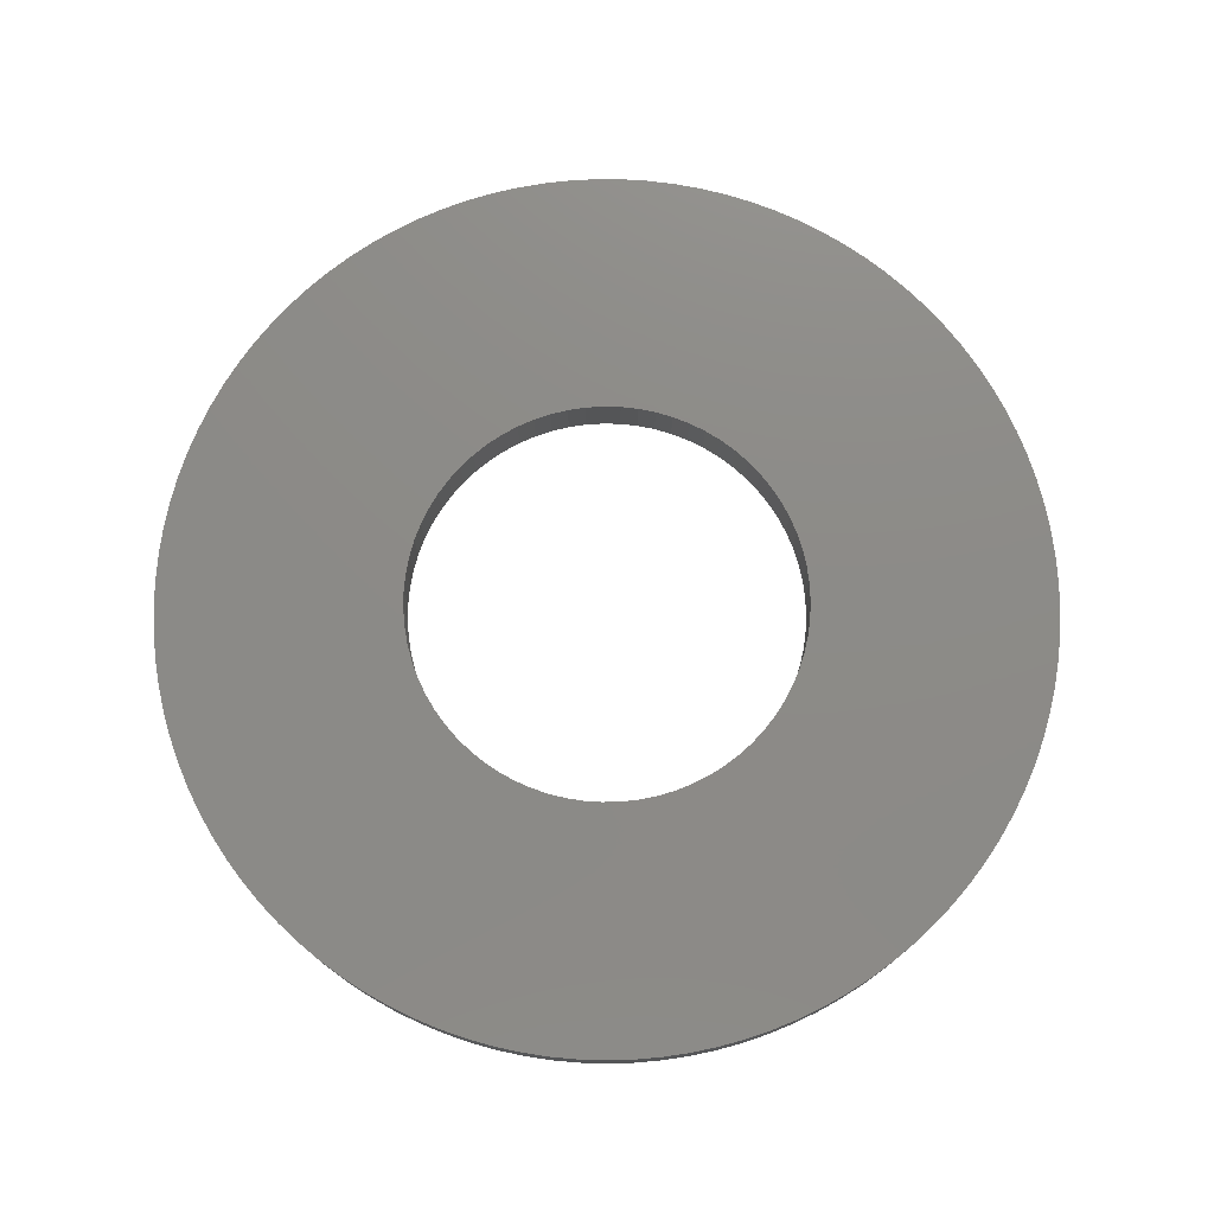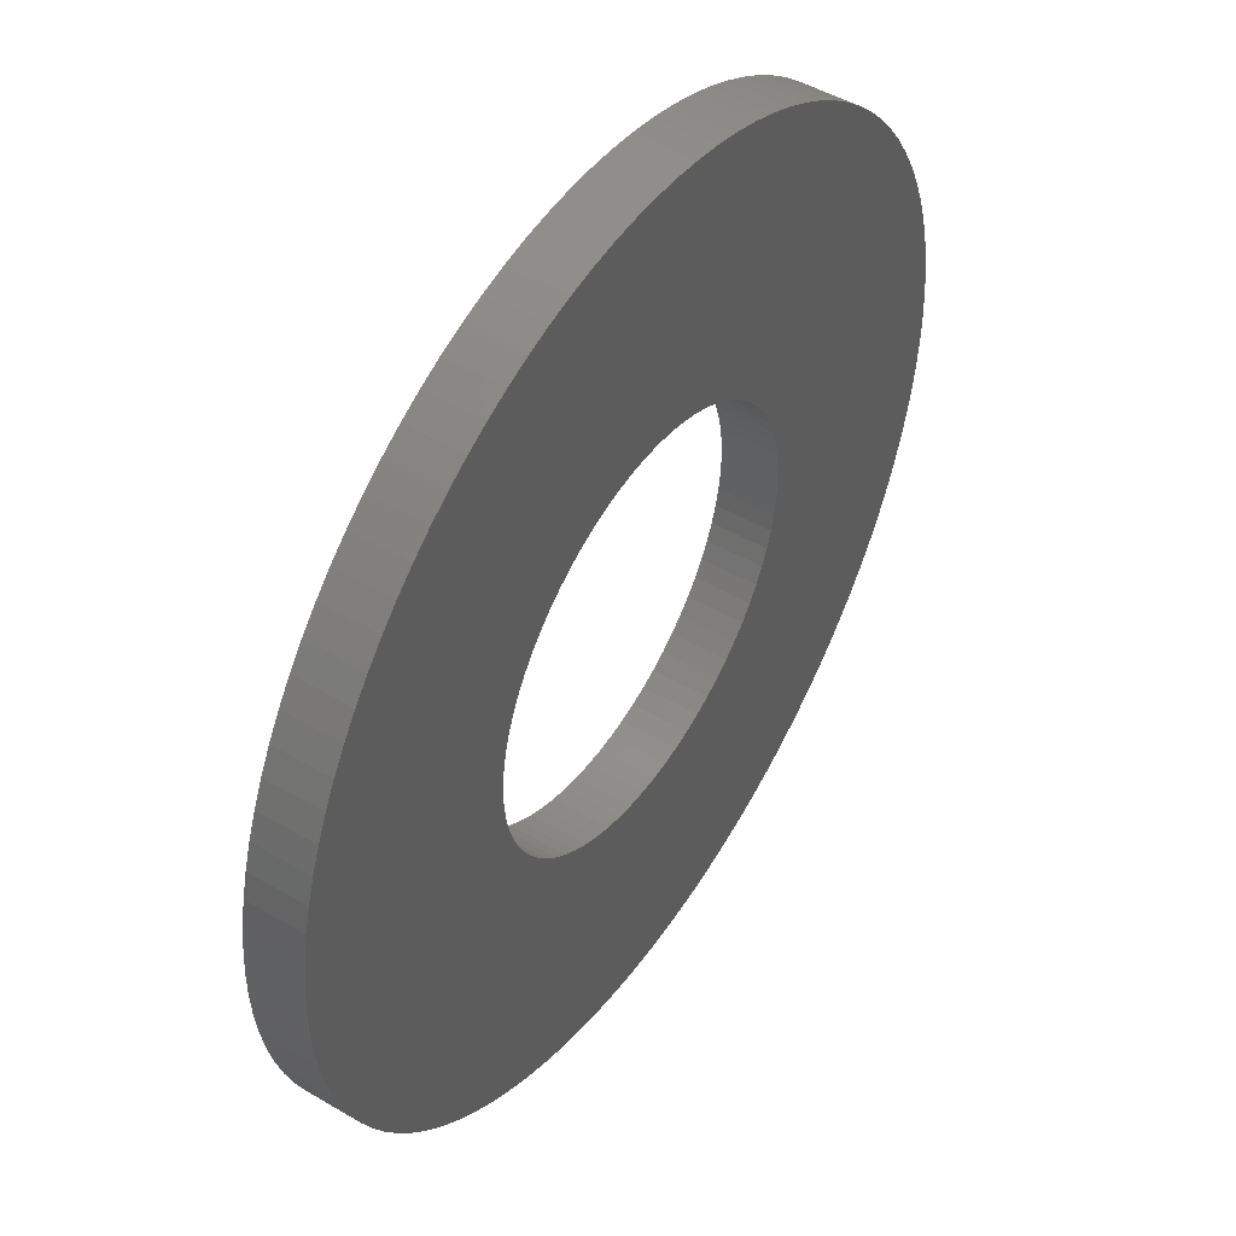
<metadata>
{"format":"stl","ext":"stl","renderer":"f3d","projection":"perspective","resolution":1024,"background":"white","views":[{"elev":76.3,"azim":119.3,"up":"+Y"},{"elev":48.1,"azim":123.4,"up":"+Z"}]}
</metadata>
<code>
# stl→obj: 352 verts, 704 faces
v -0.2799 0.0775 0.02483
v -0.2799 0 0.02483
v -0.281 0.0775 0
v -0.281 0 0
v -0.2799 0.0775 -0.02483
v -0.2799 0 -0.02483
v -0.2766 0.0775 -0.04947
v -0.2766 0 -0.04947
v -0.2712 0.0775 -0.07373
v -0.2712 0 -0.07373
v -0.2636 0.0775 -0.09741
v -0.2636 0 -0.09741
v -0.2539 0.0775 -0.1203
v -0.2539 0 -0.1203
v -0.2423 0.0775 -0.1423
v -0.2423 0 -0.1423
v -0.2288 0.0775 -0.1631
v -0.2288 0 -0.1631
v -0.2135 0.0775 -0.1827
v -0.2135 0 -0.1827
v -0.1965 0.0775 -0.2009
v -0.1965 0 -0.2009
v -0.178 0.0775 -0.2175
v -0.178 0 -0.2175
v -0.158 0.0775 -0.2323
v -0.158 0 -0.2323
v -0.1369 0.0775 -0.2454
v -0.1369 0 -0.2454
v -0.1147 0.0775 -0.2565
v -0.1147 0 -0.2565
v -0.09155 0.0775 -0.2657
v -0.09155 0 -0.2657
v -0.06771 0.0775 -0.2727
v -0.06771 0 -0.2727
v -0.04334 0.0775 -0.2776
v -0.04334 0 -0.2776
v -0.01864 0.0775 -0.2804
v -0.01864 0 -0.2804
v 0.006216 0.0775 -0.2809
v 0.006216 0 -0.2809
v 0.03102 0.0775 -0.2793
v 0.03102 0 -0.2793
v 0.05558 0.0775 -0.2754
v 0.05558 0 -0.2754
v 0.07971 0.0775 -0.2695
v 0.07971 0 -0.2695
v 0.1032 0.0775 -0.2614
v 0.1032 0 -0.2614
v 0.1259 0.0775 -0.2512
v 0.1259 0 -0.2512
v 0.1476 0.0775 -0.2391
v 0.1476 0 -0.2391
v 0.1682 0.0775 -0.2251
v 0.1682 0 -0.2251
v 0.1874 0.0775 -0.2094
v 0.1874 0 -0.2094
v 0.2052 0.0775 -0.192
v 0.2052 0 -0.192
v 0.2213 0.0775 -0.1731
v 0.2213 0 -0.1731
v 0.2358 0.0775 -0.1529
v 0.2358 0 -0.1529
v 0.2484 0.0775 -0.1314
v 0.2484 0 -0.1314
v 0.259 0.0775 -0.109
v 0.259 0 -0.109
v 0.2676 0.0775 -0.08565
v 0.2676 0 -0.08565
v 0.2742 0.0775 -0.06166
v 0.2742 0 -0.06166
v 0.2785 0.0775 -0.03719
v 0.2785 0 -0.03719
v 0.2807 0.0775 -0.01243
v 0.2807 0 -0.01243
v 0.2807 0.0775 0.01243
v 0.2807 0 0.01243
v 0.2785 0.0775 0.03719
v 0.2785 0 0.03719
v 0.2742 0.0775 0.06166
v 0.2742 0 0.06166
v 0.2676 0.0775 0.08565
v 0.2676 0 0.08565
v 0.259 0.0775 0.109
v 0.259 0 0.109
v 0.2484 0.0775 0.1314
v 0.2484 0 0.1314
v 0.2358 0.0775 0.1529
v 0.2358 0 0.1529
v 0.2213 0.0775 0.1731
v 0.2213 0 0.1731
v 0.2052 0.0775 0.192
v 0.2052 0 0.192
v 0.1874 0.0775 0.2094
v 0.1874 0 0.2094
v 0.1682 0.0775 0.2251
v 0.1682 0 0.2251
v 0.1476 0.0775 0.2391
v 0.1476 0 0.2391
v 0.1259 0.0775 0.2512
v 0.1259 0 0.2512
v 0.1032 0.0775 0.2614
v 0.1032 0 0.2614
v 0.07971 0.0775 0.2695
v 0.07971 0 0.2695
v 0.05558 0.0775 0.2754
v 0.05558 0 0.2754
v 0.03102 0.0775 0.2793
v 0.03102 0 0.2793
v 0.006216 0.0775 0.2809
v 0.006216 0 0.2809
v -0.01864 0.0775 0.2804
v -0.01864 0 0.2804
v -0.04334 0.0775 0.2776
v -0.04334 0 0.2776
v -0.06771 0.0775 0.2727
v -0.06771 0 0.2727
v -0.09155 0.0775 0.2657
v -0.09155 0 0.2657
v -0.1147 0.0775 0.2565
v -0.1147 0 0.2565
v -0.1369 0.0775 0.2454
v -0.1369 0 0.2454
v -0.158 0.0775 0.2323
v -0.158 0 0.2323
v -0.178 0.0775 0.2175
v -0.178 0 0.2175
v -0.1965 0.0775 0.2009
v -0.1965 0 0.2009
v -0.2135 0.0775 0.1827
v -0.2135 0 0.1827
v -0.2288 0.0775 0.1631
v -0.2288 0 0.1631
v -0.2423 0.0775 0.1423
v -0.2423 0 0.1423
v -0.2539 0.0775 0.1203
v -0.2539 0 0.1203
v -0.2636 0.0775 0.09741
v -0.2636 0 0.09741
v -0.2712 0.0775 0.07373
v -0.2712 0 0.07373
v -0.2766 0.0775 0.04947
v -0.2766 0 0.04947
v -0.6239 0.0775 -0.03738
v -0.6239 0 -0.03738
v -0.625 0.0775 0
v -0.625 0 0
v -0.6239 0.0775 0.03738
v -0.6239 0 0.03738
v -0.6205 0.0775 0.07462
v -0.6205 0 0.07462
v -0.615 0.0775 0.1116
v -0.615 0 0.1116
v -0.6072 0.0775 0.1482
v -0.6072 0 0.1482
v -0.5972 0.0775 0.1842
v -0.5972 0 0.1842
v -0.5851 0.0775 0.2196
v -0.5851 0 0.2196
v -0.571 0.0775 0.2542
v -0.571 0 0.2542
v -0.5547 0.0775 0.2879
v -0.5547 0 0.2879
v -0.5365 0.0775 0.3206
v -0.5365 0 0.3206
v -0.5164 0.0775 0.3521
v -0.5164 0 0.3521
v -0.4944 0.0775 0.3823
v -0.4944 0 0.3823
v -0.4707 0.0775 0.4112
v -0.4707 0 0.4112
v -0.4452 0.0775 0.4386
v -0.4452 0 0.4386
v -0.4182 0.0775 0.4645
v -0.4182 0 0.4645
v -0.3897 0.0775 0.4886
v -0.3897 0 0.4886
v -0.3598 0.0775 0.5111
v -0.3598 0 0.5111
v -0.3286 0.0775 0.5317
v -0.3286 0 0.5317
v -0.2962 0.0775 0.5504
v -0.2962 0 0.5504
v -0.2627 0.0775 0.5671
v -0.2627 0 0.5671
v -0.2283 0.0775 0.5818
v -0.2283 0 0.5818
v -0.1931 0.0775 0.5944
v -0.1931 0 0.5944
v -0.1572 0.0775 0.6049
v -0.1572 0 0.6049
v -0.1208 0.0775 0.6132
v -0.1208 0 0.6132
v -0.0839 0.0775 0.6193
v -0.0839 0 0.6193
v -0.04671 0.0775 0.6233
v -0.04671 0 0.6233
v -0.00935 0.0775 0.6249
v -0.00935 0 0.6249
v 0.02804 0.0775 0.6244
v 0.02804 0 0.6244
v 0.06533 0.0775 0.6216
v 0.06533 0 0.6216
v 0.1024 0.0775 0.6166
v 0.1024 0 0.6166
v 0.1391 0.0775 0.6093
v 0.1391 0 0.6093
v 0.1753 0.0775 0.5999
v 0.1753 0 0.5999
v 0.2108 0.0775 0.5884
v 0.2108 0 0.5884
v 0.2456 0.0775 0.5747
v 0.2456 0 0.5747
v 0.2796 0.0775 0.559
v 0.2796 0 0.559
v 0.3125 0.0775 0.5413
v 0.3125 0 0.5413
v 0.3443 0.0775 0.5216
v 0.3443 0 0.5216
v 0.3749 0.0775 0.5001
v 0.3749 0 0.5001
v 0.4041 0.0775 0.4768
v 0.4041 0 0.4768
v 0.4319 0.0775 0.4517
v 0.4319 0 0.4517
v 0.4582 0.0775 0.4251
v 0.4582 0 0.4251
v 0.4828 0.0775 0.3969
v 0.4828 0 0.3969
v 0.5056 0.0775 0.3674
v 0.5056 0 0.3674
v 0.5267 0.0775 0.3365
v 0.5267 0 0.3365
v 0.5459 0.0775 0.3044
v 0.5459 0 0.3044
v 0.5631 0.0775 0.2712
v 0.5631 0 0.2712
v 0.5783 0.0775 0.237
v 0.5783 0 0.237
v 0.5915 0.0775 0.202
v 0.5915 0 0.202
v 0.6025 0.0775 0.1663
v 0.6025 0 0.1663
v 0.6113 0.0775 0.1299
v 0.6113 0 0.1299
v 0.618 0.0775 0.09315
v 0.618 0 0.09315
v 0.6225 0.0775 0.05602
v 0.6225 0 0.05602
v 0.6247 0.0775 0.0187
v 0.6247 0 0.0187
v 0.6247 0.0775 -0.0187
v 0.6247 0 -0.0187
v 0.6225 0.0775 -0.05602
v 0.6225 0 -0.05602
v 0.618 0.0775 -0.09315
v 0.618 0 -0.09315
v 0.6113 0.0775 -0.1299
v 0.6113 0 -0.1299
v 0.6025 0.0775 -0.1663
v 0.6025 0 -0.1663
v 0.5915 0.0775 -0.202
v 0.5915 0 -0.202
v 0.5783 0.0775 -0.237
v 0.5783 0 -0.237
v 0.5631 0.0775 -0.2712
v 0.5631 0 -0.2712
v 0.5459 0.0775 -0.3044
v 0.5459 0 -0.3044
v 0.5267 0.0775 -0.3365
v 0.5267 0 -0.3365
v 0.5056 0.0775 -0.3674
v 0.5056 0 -0.3674
v 0.4828 0.0775 -0.3969
v 0.4828 0 -0.3969
v 0.4582 0.0775 -0.4251
v 0.4582 0 -0.4251
v 0.4319 0.0775 -0.4517
v 0.4319 0 -0.4517
v 0.4041 0.0775 -0.4768
v 0.4041 0 -0.4768
v 0.3749 0.0775 -0.5001
v 0.3749 0 -0.5001
v 0.3443 0.0775 -0.5216
v 0.3443 0 -0.5216
v 0.3125 0.0775 -0.5413
v 0.3125 0 -0.5413
v 0.2796 0.0775 -0.559
v 0.2796 0 -0.559
v 0.2456 0.0775 -0.5747
v 0.2456 0 -0.5747
v 0.2108 0.0775 -0.5884
v 0.2108 0 -0.5884
v 0.1753 0.0775 -0.5999
v 0.1753 0 -0.5999
v 0.1391 0.0775 -0.6093
v 0.1391 0 -0.6093
v 0.1024 0.0775 -0.6166
v 0.1024 0 -0.6166
v 0.06533 0.0775 -0.6216
v 0.06533 0 -0.6216
v 0.02804 0.0775 -0.6244
v 0.02804 0 -0.6244
v -0.00935 0.0775 -0.6249
v -0.00935 0 -0.6249
v -0.04671 0.0775 -0.6233
v -0.04671 0 -0.6233
v -0.0839 0.0775 -0.6193
v -0.0839 0 -0.6193
v -0.1208 0.0775 -0.6132
v -0.1208 0 -0.6132
v -0.1572 0.0775 -0.6049
v -0.1572 0 -0.6049
v -0.1931 0.0775 -0.5944
v -0.1931 0 -0.5944
v -0.2283 0.0775 -0.5818
v -0.2283 0 -0.5818
v -0.2627 0.0775 -0.5671
v -0.2627 0 -0.5671
v -0.2962 0.0775 -0.5504
v -0.2962 0 -0.5504
v -0.3286 0.0775 -0.5317
v -0.3286 0 -0.5317
v -0.3598 0.0775 -0.5111
v -0.3598 0 -0.5111
v -0.3897 0.0775 -0.4886
v -0.3897 0 -0.4886
v -0.4182 0.0775 -0.4645
v -0.4182 0 -0.4645
v -0.4452 0.0775 -0.4386
v -0.4452 0 -0.4386
v -0.4707 0.0775 -0.4112
v -0.4707 0 -0.4112
v -0.4944 0.0775 -0.3823
v -0.4944 0 -0.3823
v -0.5164 0.0775 -0.3521
v -0.5164 0 -0.3521
v -0.5365 0.0775 -0.3206
v -0.5365 0 -0.3206
v -0.5547 0.0775 -0.2879
v -0.5547 0 -0.2879
v -0.571 0.0775 -0.2542
v -0.571 0 -0.2542
v -0.5851 0.0775 -0.2196
v -0.5851 0 -0.2196
v -0.5972 0.0775 -0.1842
v -0.5972 0 -0.1842
v -0.6072 0.0775 -0.1482
v -0.6072 0 -0.1482
v -0.615 0.0775 -0.1116
v -0.615 0 -0.1116
v -0.6205 0.0775 -0.07462
v -0.6205 0 -0.07462
f 1 2 3
f 3 2 4
f 3 4 5
f 5 4 6
f 5 6 7
f 7 6 8
f 7 8 9
f 9 8 10
f 9 10 11
f 11 10 12
f 11 12 13
f 13 12 14
f 13 14 15
f 15 14 16
f 15 16 17
f 17 16 18
f 17 18 19
f 19 18 20
f 19 20 21
f 21 20 22
f 21 22 23
f 23 22 24
f 23 24 25
f 25 24 26
f 25 26 27
f 27 26 28
f 27 28 29
f 29 28 30
f 29 30 31
f 31 30 32
f 31 32 33
f 33 32 34
f 33 34 35
f 35 34 36
f 35 36 37
f 37 36 38
f 37 38 39
f 39 38 40
f 39 40 41
f 41 40 42
f 41 42 43
f 43 42 44
f 43 44 45
f 45 44 46
f 45 46 47
f 47 46 48
f 47 48 49
f 49 48 50
f 49 50 51
f 51 50 52
f 51 52 53
f 53 52 54
f 53 54 55
f 55 54 56
f 55 56 57
f 57 56 58
f 57 58 59
f 59 58 60
f 59 60 61
f 61 60 62
f 61 62 63
f 63 62 64
f 63 64 65
f 65 64 66
f 65 66 67
f 67 66 68
f 67 68 69
f 69 68 70
f 69 70 71
f 71 70 72
f 71 72 73
f 73 72 74
f 73 74 75
f 75 74 76
f 75 76 77
f 77 76 78
f 77 78 79
f 79 78 80
f 79 80 81
f 81 80 82
f 81 82 83
f 83 82 84
f 83 84 85
f 85 84 86
f 85 86 87
f 87 86 88
f 87 88 89
f 89 88 90
f 89 90 91
f 91 90 92
f 91 92 93
f 93 92 94
f 93 94 95
f 95 94 96
f 95 96 97
f 97 96 98
f 97 98 99
f 99 98 100
f 99 100 101
f 101 100 102
f 101 102 103
f 103 102 104
f 103 104 105
f 105 104 106
f 105 106 107
f 107 106 108
f 107 108 109
f 109 108 110
f 109 110 111
f 111 110 112
f 111 112 113
f 113 112 114
f 113 114 115
f 115 114 116
f 115 116 117
f 117 116 118
f 117 118 119
f 119 118 120
f 119 120 121
f 121 120 122
f 121 122 123
f 123 122 124
f 123 124 125
f 125 124 126
f 125 126 127
f 127 126 128
f 127 128 129
f 129 128 130
f 129 130 131
f 131 130 132
f 131 132 133
f 133 132 134
f 133 134 135
f 135 134 136
f 135 136 137
f 137 136 138
f 137 138 139
f 139 138 140
f 139 140 141
f 141 140 142
f 141 142 1
f 1 142 2
f 143 144 145
f 145 144 146
f 145 146 147
f 147 146 148
f 147 148 149
f 149 148 150
f 149 150 151
f 151 150 152
f 151 152 153
f 153 152 154
f 153 154 155
f 155 154 156
f 155 156 157
f 157 156 158
f 157 158 159
f 159 158 160
f 159 160 161
f 161 160 162
f 161 162 163
f 163 162 164
f 163 164 165
f 165 164 166
f 165 166 167
f 167 166 168
f 167 168 169
f 169 168 170
f 169 170 171
f 171 170 172
f 171 172 173
f 173 172 174
f 173 174 175
f 175 174 176
f 175 176 177
f 177 176 178
f 177 178 179
f 179 178 180
f 179 180 181
f 181 180 182
f 181 182 183
f 183 182 184
f 183 184 185
f 185 184 186
f 185 186 187
f 187 186 188
f 187 188 189
f 189 188 190
f 189 190 191
f 191 190 192
f 191 192 193
f 193 192 194
f 193 194 195
f 195 194 196
f 195 196 197
f 197 196 198
f 197 198 199
f 199 198 200
f 199 200 201
f 201 200 202
f 201 202 203
f 203 202 204
f 203 204 205
f 205 204 206
f 205 206 207
f 207 206 208
f 207 208 209
f 209 208 210
f 209 210 211
f 211 210 212
f 211 212 213
f 213 212 214
f 213 214 215
f 215 214 216
f 215 216 217
f 217 216 218
f 217 218 219
f 219 218 220
f 219 220 221
f 221 220 222
f 221 222 223
f 223 222 224
f 223 224 225
f 225 224 226
f 225 226 227
f 227 226 228
f 227 228 229
f 229 228 230
f 229 230 231
f 231 230 232
f 231 232 233
f 233 232 234
f 233 234 235
f 235 234 236
f 235 236 237
f 237 236 238
f 237 238 239
f 239 238 240
f 239 240 241
f 241 240 242
f 241 242 243
f 243 242 244
f 243 244 245
f 245 244 246
f 245 246 247
f 247 246 248
f 247 248 249
f 249 248 250
f 249 250 251
f 251 250 252
f 251 252 253
f 253 252 254
f 253 254 255
f 255 254 256
f 255 256 257
f 257 256 258
f 257 258 259
f 259 258 260
f 259 260 261
f 261 260 262
f 261 262 263
f 263 262 264
f 263 264 265
f 265 264 266
f 265 266 267
f 267 266 268
f 267 268 269
f 269 268 270
f 269 270 271
f 271 270 272
f 271 272 273
f 273 272 274
f 273 274 275
f 275 274 276
f 275 276 277
f 277 276 278
f 277 278 279
f 279 278 280
f 279 280 281
f 281 280 282
f 281 282 283
f 283 282 284
f 283 284 285
f 285 284 286
f 285 286 287
f 287 286 288
f 287 288 289
f 289 288 290
f 289 290 291
f 291 290 292
f 291 292 293
f 293 292 294
f 293 294 295
f 295 294 296
f 295 296 297
f 297 296 298
f 297 298 299
f 299 298 300
f 299 300 301
f 301 300 302
f 301 302 303
f 303 302 304
f 303 304 305
f 305 304 306
f 305 306 307
f 307 306 308
f 307 308 309
f 309 308 310
f 309 310 311
f 311 310 312
f 311 312 313
f 313 312 314
f 313 314 315
f 315 314 316
f 315 316 317
f 317 316 318
f 317 318 319
f 319 318 320
f 319 320 321
f 321 320 322
f 321 322 323
f 323 322 324
f 323 324 325
f 325 324 326
f 325 326 327
f 327 326 328
f 327 328 329
f 329 328 330
f 329 330 331
f 331 330 332
f 331 332 333
f 333 332 334
f 333 334 335
f 335 334 336
f 335 336 337
f 337 336 338
f 337 338 339
f 339 338 340
f 339 340 341
f 341 340 342
f 341 342 343
f 343 342 344
f 343 344 345
f 345 344 346
f 345 346 347
f 347 346 348
f 347 348 349
f 349 348 350
f 349 350 351
f 351 350 352
f 351 352 143
f 143 352 144
f 5 143 3
f 3 143 145
f 3 145 147
f 143 5 351
f 351 5 7
f 351 7 349
f 349 7 347
f 347 7 9
f 347 9 345
f 345 9 11
f 345 11 343
f 343 11 341
f 341 11 13
f 341 13 339
f 339 13 15
f 339 15 337
f 337 15 335
f 335 15 17
f 335 17 333
f 333 17 19
f 333 19 331
f 331 19 329
f 329 19 21
f 329 21 327
f 327 21 23
f 327 23 325
f 325 23 323
f 323 23 25
f 323 25 321
f 321 25 27
f 321 27 319
f 319 27 29
f 319 29 317
f 317 29 315
f 315 29 31
f 315 31 313
f 313 31 33
f 313 33 311
f 311 33 309
f 309 33 35
f 309 35 307
f 307 35 37
f 307 37 305
f 305 37 303
f 303 37 39
f 303 39 301
f 301 39 41
f 301 41 299
f 299 41 297
f 297 41 43
f 297 43 295
f 295 43 45
f 295 45 293
f 293 45 291
f 291 45 47
f 291 47 289
f 289 47 49
f 289 49 287
f 287 49 285
f 285 49 51
f 285 51 283
f 283 51 53
f 283 53 281
f 281 53 279
f 279 53 55
f 279 55 277
f 277 55 57
f 277 57 275
f 275 57 273
f 273 57 59
f 273 59 271
f 271 59 61
f 271 61 269
f 269 61 267
f 267 61 63
f 267 63 265
f 265 63 65
f 265 65 263
f 263 65 261
f 261 65 67
f 261 67 259
f 259 67 69
f 259 69 257
f 257 69 255
f 255 69 71
f 255 71 253
f 253 71 73
f 253 73 251
f 251 73 249
f 249 73 75
f 249 75 247
f 247 75 77
f 247 77 245
f 245 77 79
f 245 79 243
f 243 79 241
f 241 79 81
f 241 81 239
f 239 81 83
f 239 83 237
f 237 83 235
f 235 83 85
f 235 85 233
f 233 85 87
f 233 87 231
f 231 87 229
f 229 87 89
f 229 89 227
f 227 89 91
f 227 91 225
f 225 91 223
f 223 91 93
f 223 93 221
f 221 93 95
f 221 95 219
f 219 95 217
f 217 95 97
f 217 97 215
f 215 97 99
f 215 99 213
f 213 99 211
f 211 99 101
f 211 101 209
f 209 101 103
f 209 103 207
f 207 103 205
f 205 103 105
f 205 105 203
f 203 105 107
f 203 107 201
f 201 107 199
f 199 107 109
f 199 109 197
f 197 109 111
f 197 111 195
f 195 111 193
f 193 111 113
f 193 113 191
f 191 113 189
f 189 113 187
f 187 113 185
f 185 113 183
f 183 113 181
f 181 113 179
f 179 113 177
f 177 113 175
f 175 113 173
f 173 113 171
f 171 113 169
f 169 113 167
f 167 113 165
f 165 113 115
f 165 115 117
f 117 119 165
f 165 119 121
f 165 121 123
f 123 125 165
f 165 125 127
f 165 127 129
f 129 131 165
f 165 131 133
f 165 133 163
f 163 133 161
f 161 133 135
f 161 135 159
f 159 135 137
f 159 137 157
f 157 137 155
f 155 137 139
f 155 139 153
f 153 139 141
f 153 141 151
f 151 141 149
f 149 141 1
f 149 1 147
f 147 1 3
f 2 148 4
f 4 148 146
f 4 146 144
f 148 2 150
f 150 2 142
f 150 142 152
f 152 142 154
f 154 142 140
f 154 140 156
f 156 140 138
f 156 138 158
f 158 138 160
f 160 138 136
f 160 136 162
f 162 136 134
f 162 134 164
f 164 134 132
f 164 132 166
f 166 132 130
f 166 130 128
f 128 126 166
f 166 126 124
f 166 124 122
f 122 120 166
f 166 120 118
f 166 118 116
f 116 114 166
f 166 114 168
f 168 114 170
f 170 114 172
f 172 114 174
f 174 114 176
f 176 114 178
f 178 114 180
f 180 114 182
f 182 114 184
f 184 114 186
f 186 114 188
f 188 114 190
f 190 114 192
f 192 114 194
f 194 114 112
f 194 112 196
f 196 112 198
f 198 112 110
f 198 110 200
f 200 110 108
f 200 108 202
f 202 108 204
f 204 108 106
f 204 106 206
f 206 106 104
f 206 104 208
f 208 104 210
f 210 104 102
f 210 102 212
f 212 102 100
f 212 100 214
f 214 100 216
f 216 100 98
f 216 98 218
f 218 98 96
f 218 96 220
f 220 96 222
f 222 96 94
f 222 94 224
f 224 94 92
f 224 92 226
f 226 92 228
f 228 92 90
f 228 90 230
f 230 90 88
f 230 88 232
f 232 88 234
f 234 88 86
f 234 86 236
f 236 86 84
f 236 84 238
f 238 84 240
f 240 84 82
f 240 82 242
f 242 82 80
f 242 80 244
f 244 80 246
f 246 80 78
f 246 78 248
f 248 78 76
f 248 76 250
f 250 76 74
f 250 74 252
f 252 74 254
f 254 74 72
f 254 72 256
f 256 72 70
f 256 70 258
f 258 70 260
f 260 70 68
f 260 68 262
f 262 68 66
f 262 66 264
f 264 66 266
f 266 66 64
f 266 64 268
f 268 64 62
f 268 62 270
f 270 62 272
f 272 62 60
f 272 60 274
f 274 60 58
f 274 58 276
f 276 58 278
f 278 58 56
f 278 56 280
f 280 56 54
f 280 54 282
f 282 54 284
f 284 54 52
f 284 52 286
f 286 52 50
f 286 50 288
f 288 50 290
f 290 50 48
f 290 48 292
f 292 48 46
f 292 46 294
f 294 46 296
f 296 46 44
f 296 44 298
f 298 44 42
f 298 42 300
f 300 42 302
f 302 42 40
f 302 40 304
f 304 40 38
f 304 38 306
f 306 38 308
f 308 38 36
f 308 36 310
f 310 36 34
f 310 34 312
f 312 34 314
f 314 34 32
f 314 32 316
f 316 32 30
f 316 30 318
f 318 30 320
f 320 30 28
f 320 28 322
f 322 28 26
f 322 26 324
f 324 26 24
f 324 24 326
f 326 24 328
f 328 24 22
f 328 22 330
f 330 22 20
f 330 20 332
f 332 20 334
f 334 20 18
f 334 18 336
f 336 18 16
f 336 16 338
f 338 16 340
f 340 16 14
f 340 14 342
f 342 14 12
f 342 12 344
f 344 12 346
f 346 12 10
f 346 10 348
f 348 10 8
f 348 8 350
f 350 8 352
f 352 8 6
f 352 6 144
f 144 6 4

</code>
